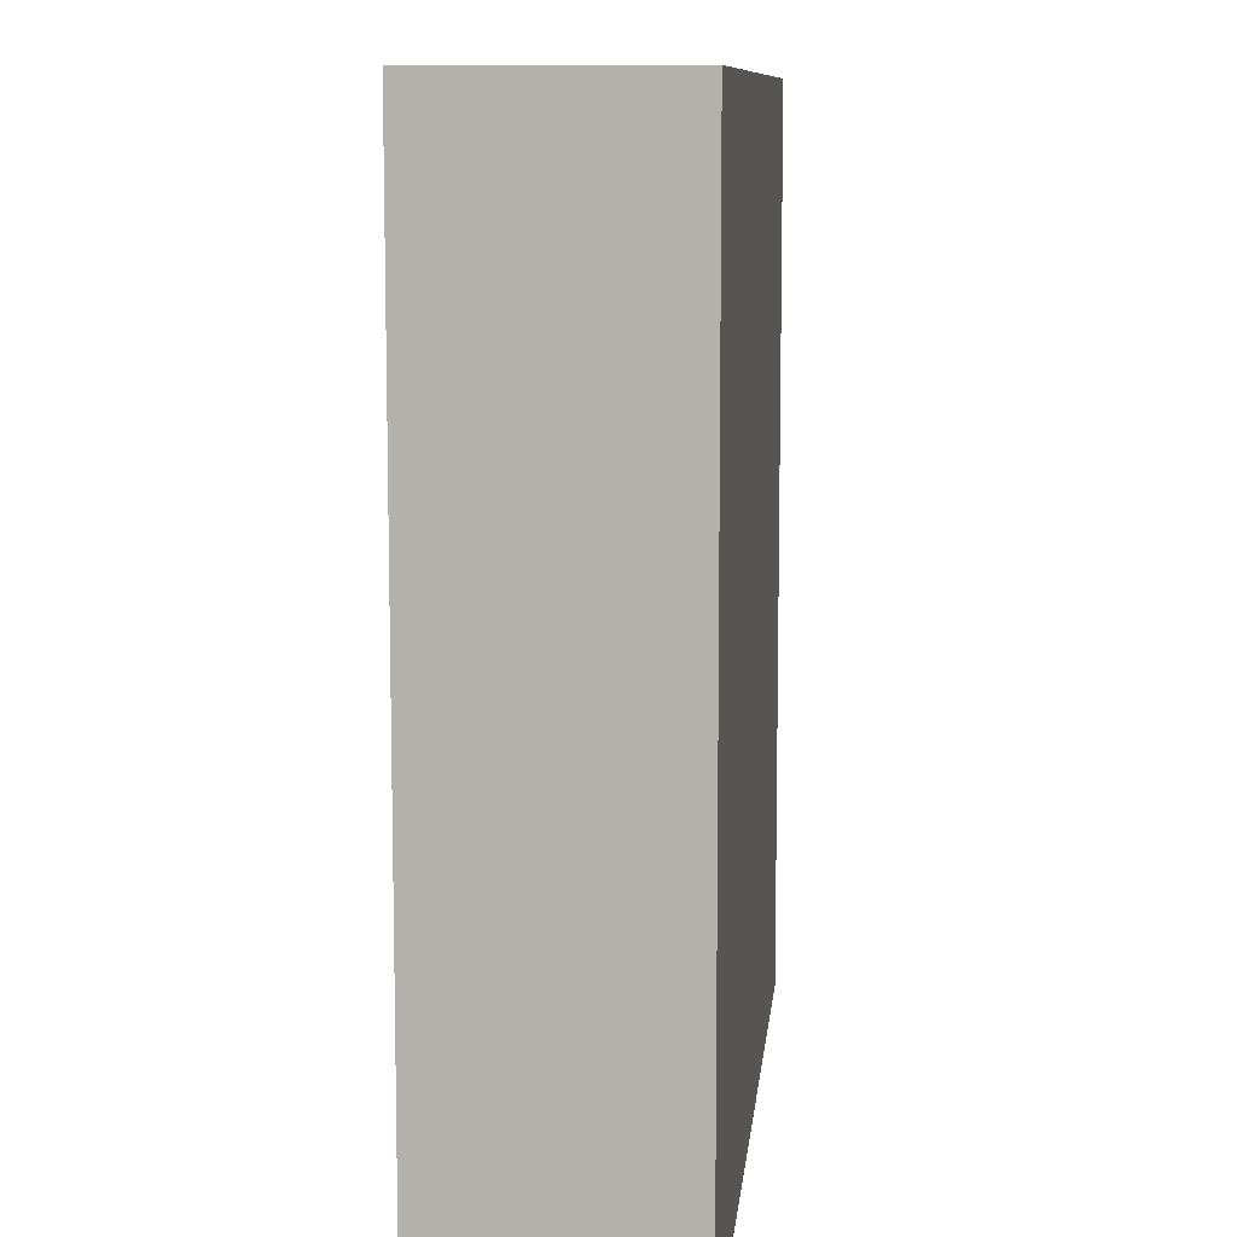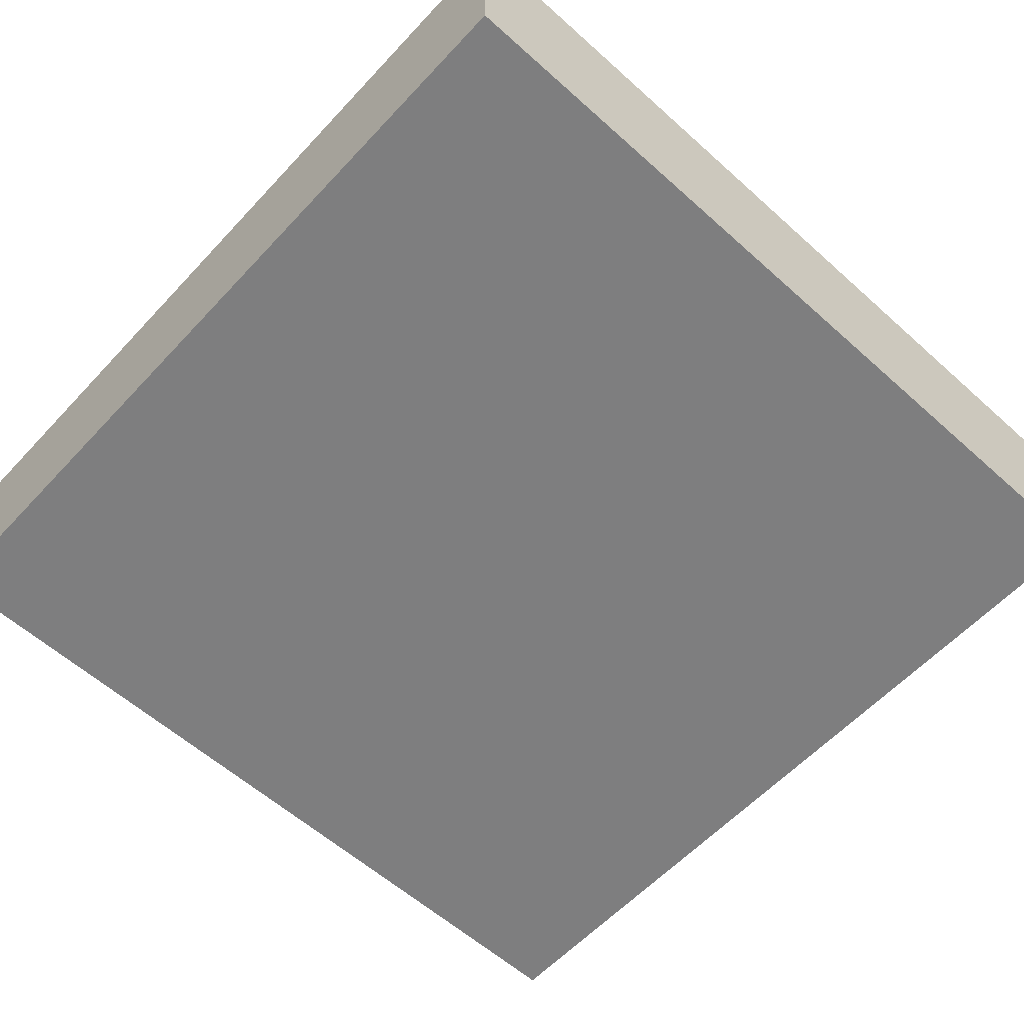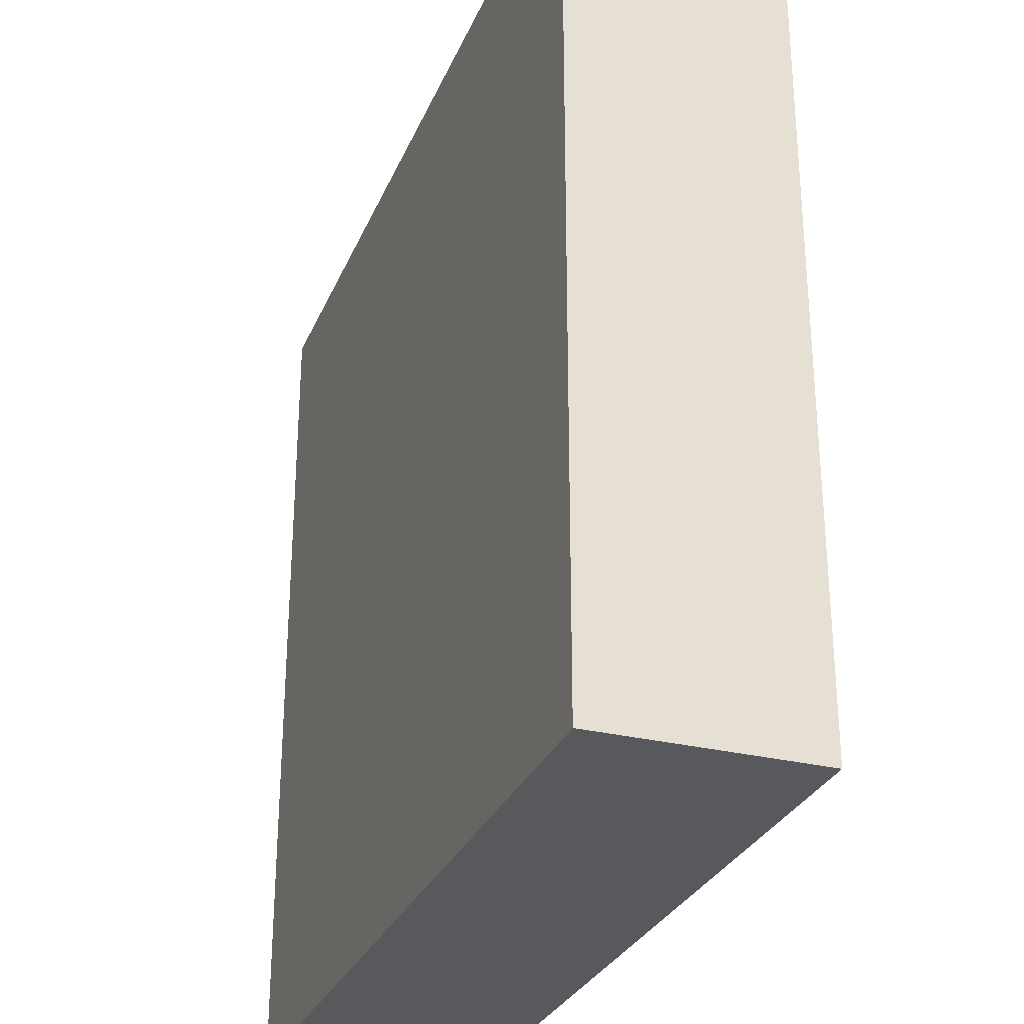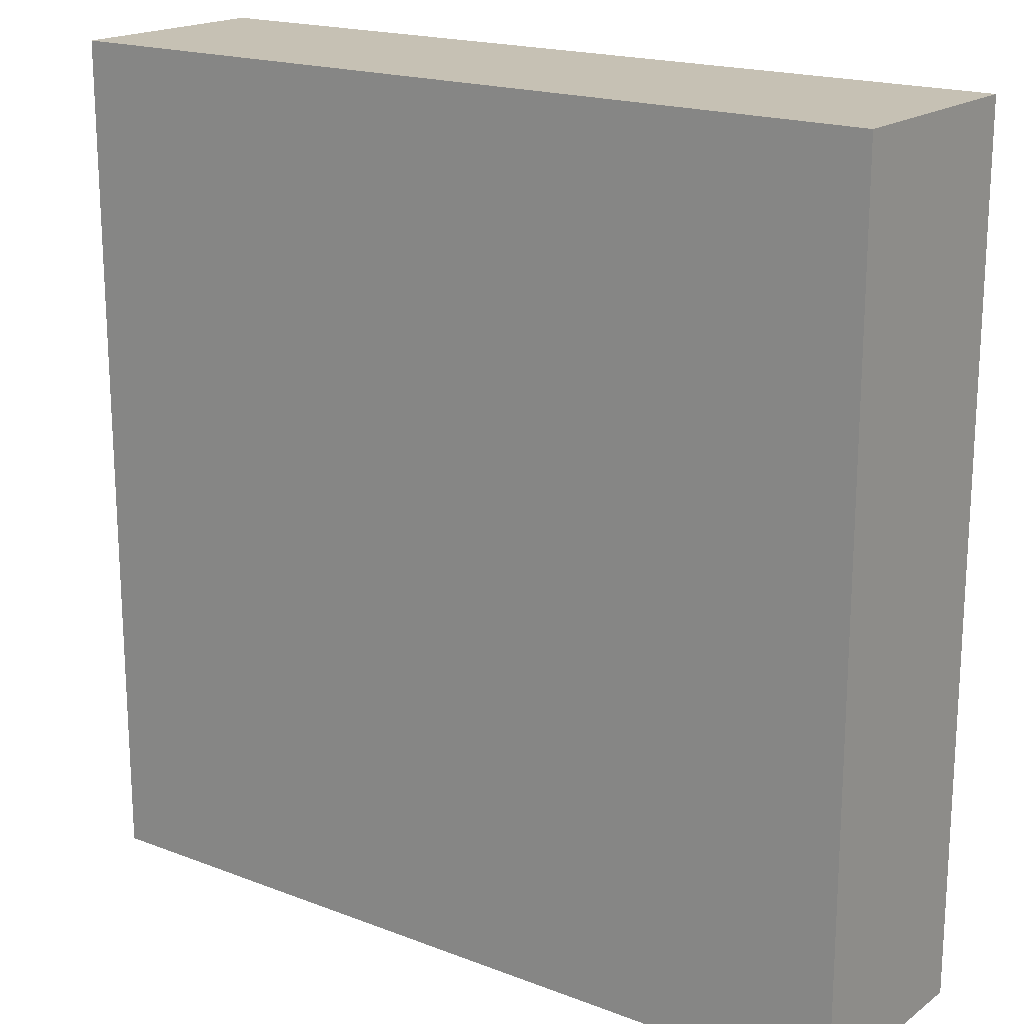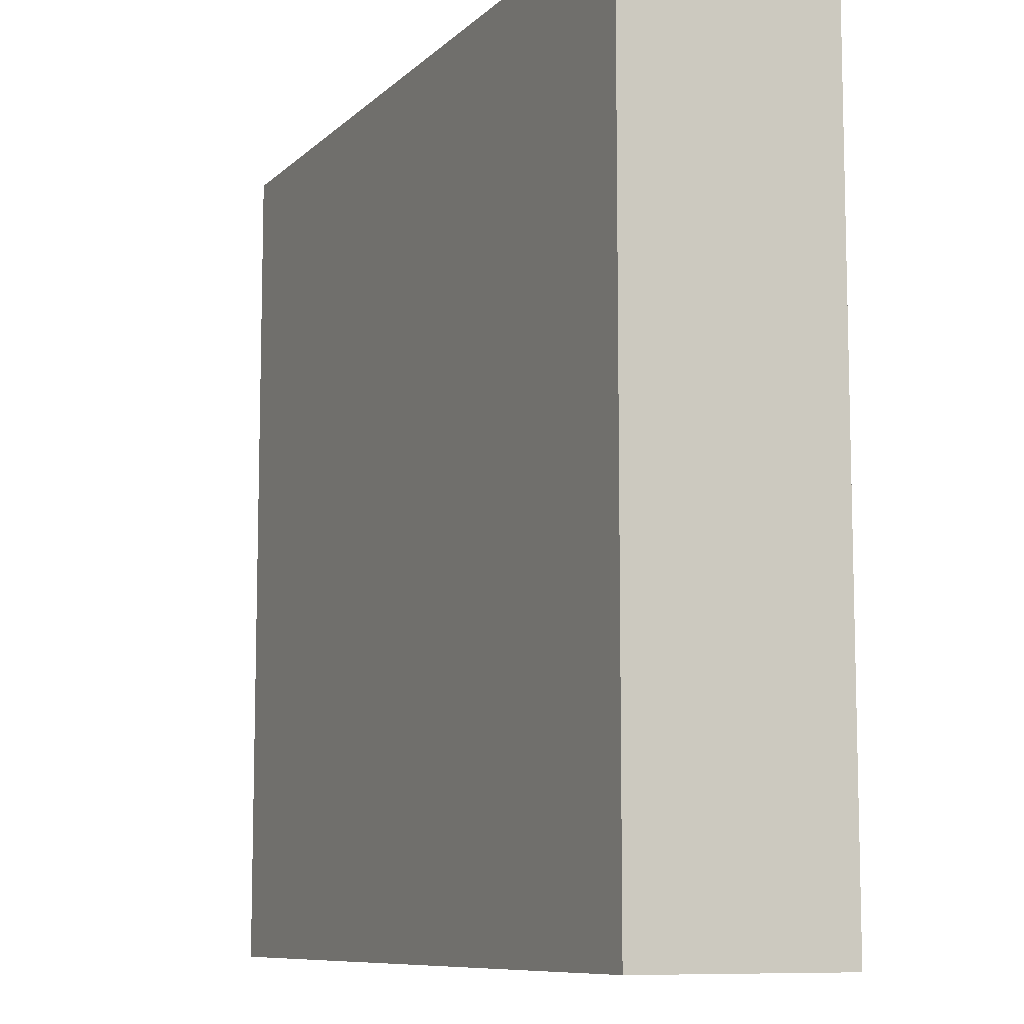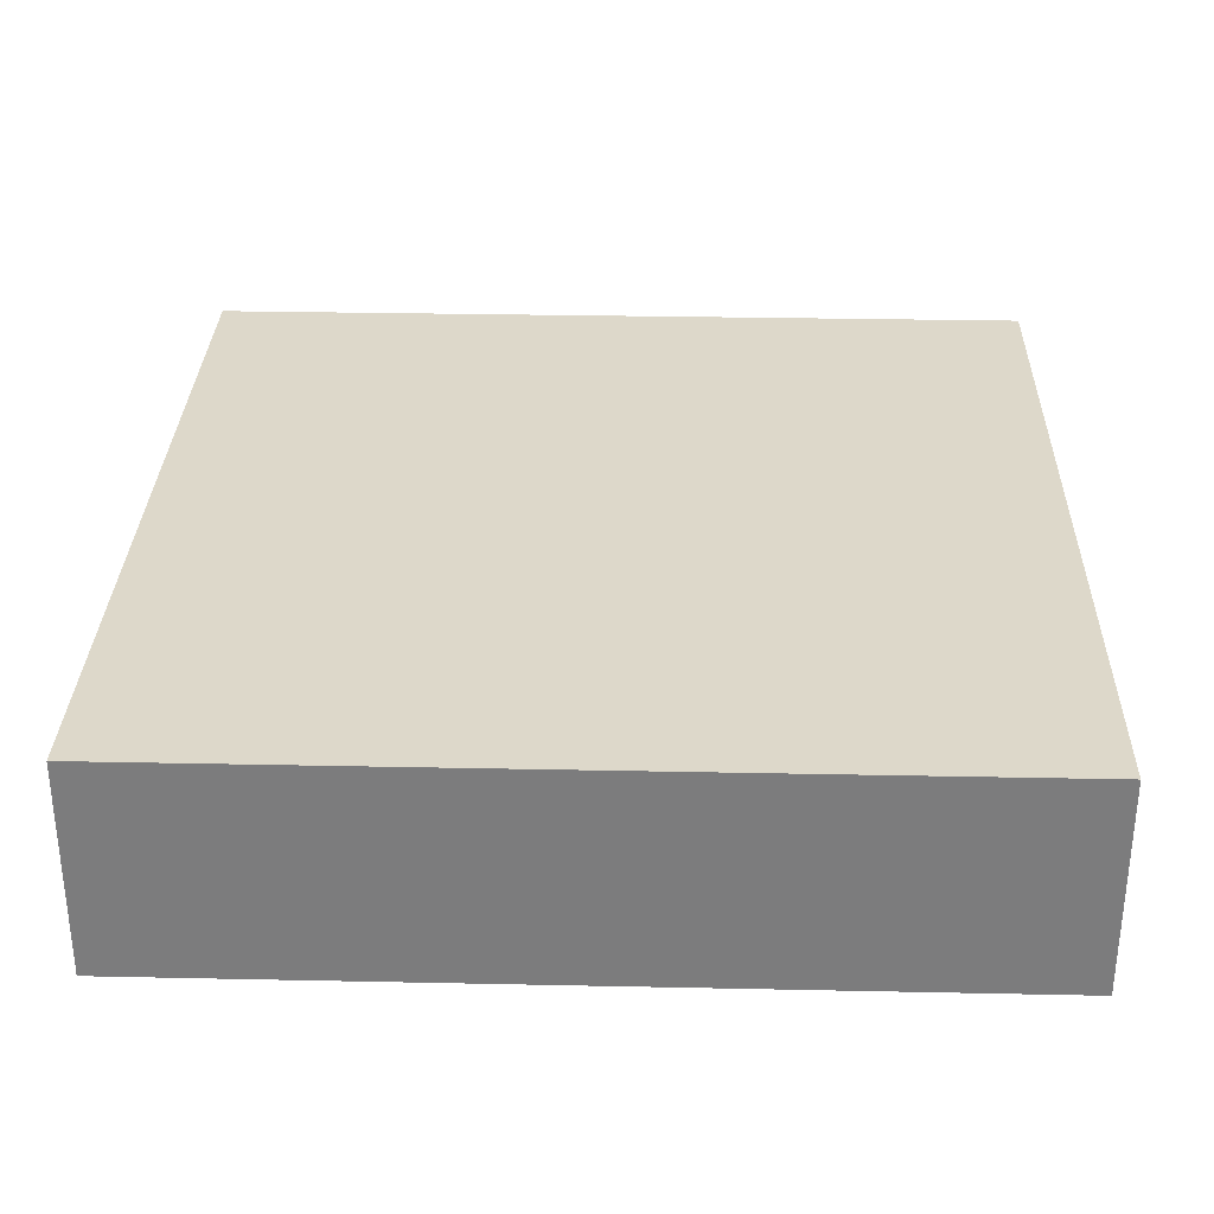
<metadata>
{"format":"obj","ext":"obj","renderer":"f3d","projection":"perspective","resolution":1024,"background":"white","views":[{"elev":9.7,"azim":-84.3,"up":"+Z"},{"elev":-59.4,"azim":-132.6,"up":"+Y"},{"elev":-29.5,"azim":70.1,"up":"+Z"},{"elev":18.5,"azim":36.3,"up":"+Z"},{"elev":-9.2,"azim":64.8,"up":"+Z"},{"elev":31.0,"azim":-178.3,"up":"+Y"}]}
</metadata>
<code>
o Cube
v 2 -0.01114 -2
v 2 -0.01114 2
v -2 -0.01114 2
v -2 -0.01114 -2
v 2 1 -2
v 2 1 2
v -2 1 2
v -2 1 -2
f 2 4 1
f 8 6 5
f 5 2 1
f 6 3 2
f 7 4 3
f 1 8 5
f 2 3 4
f 8 7 6
f 5 6 2
f 6 7 3
f 7 8 4
f 1 4 8

</code>
